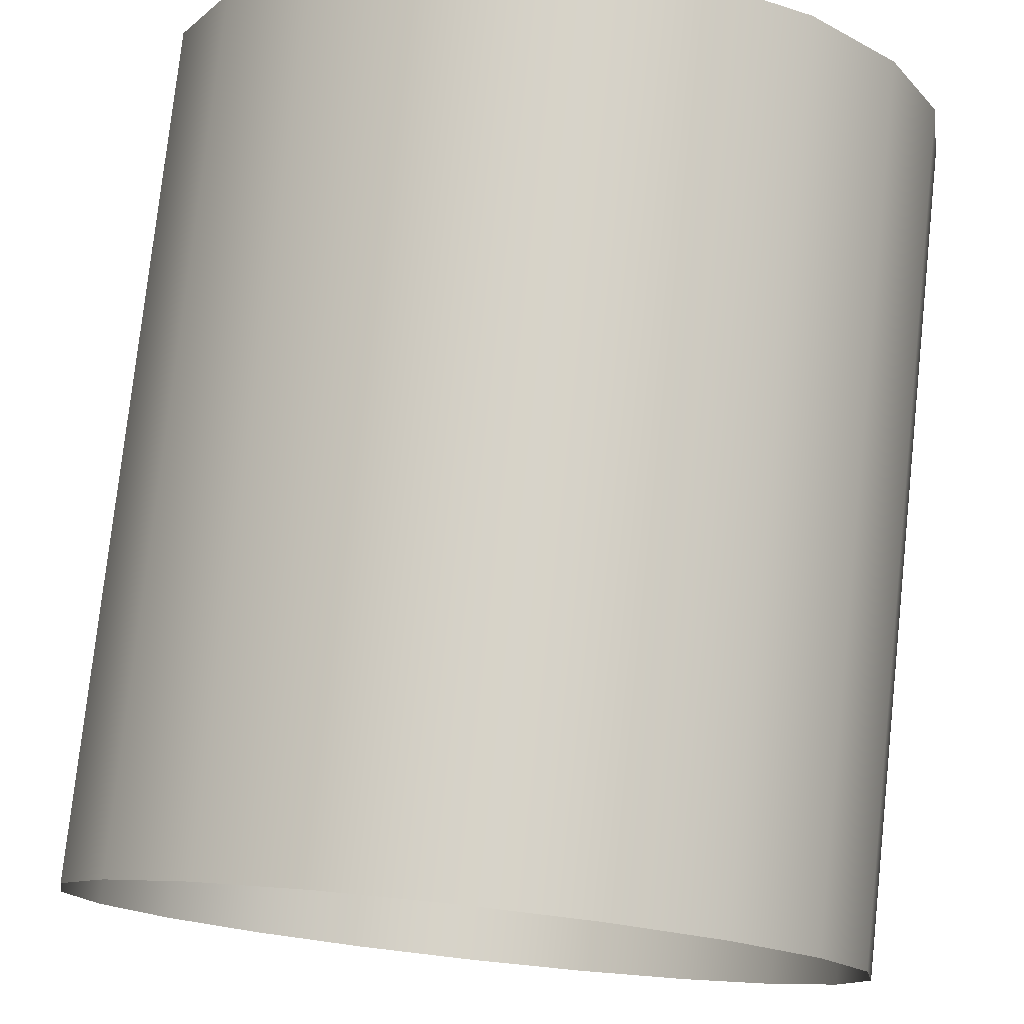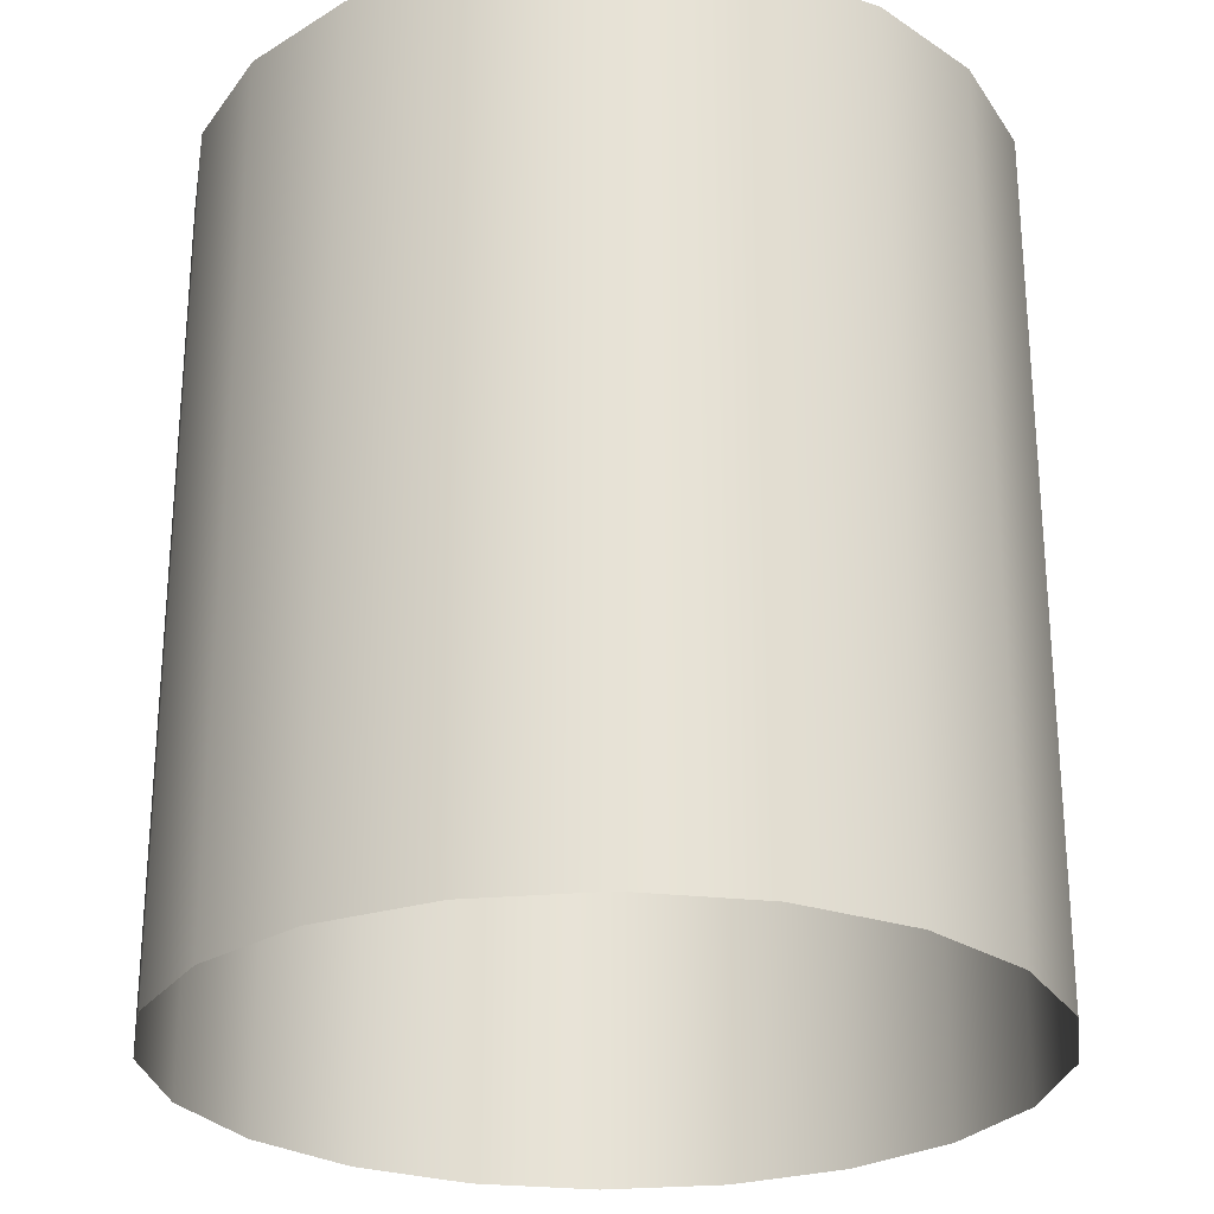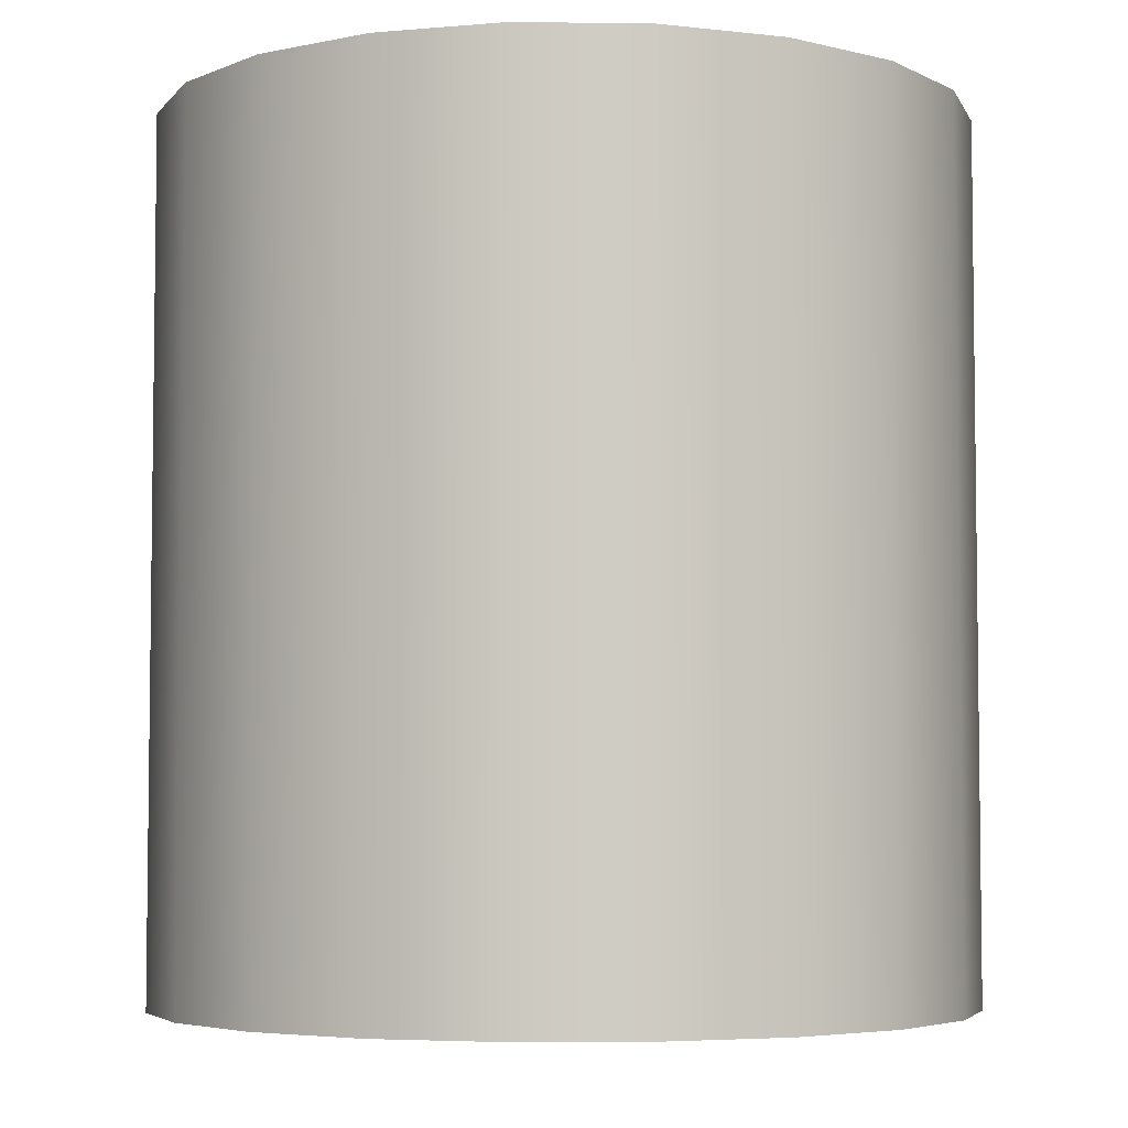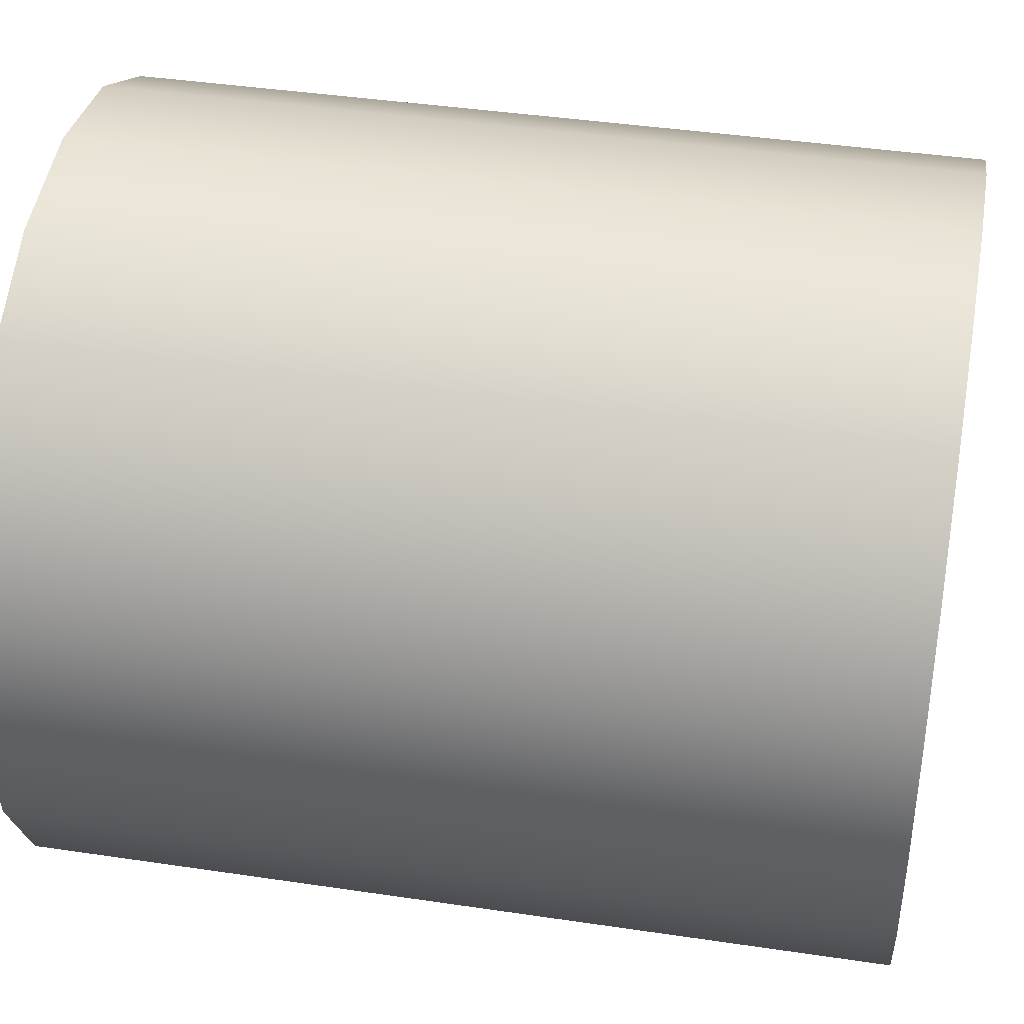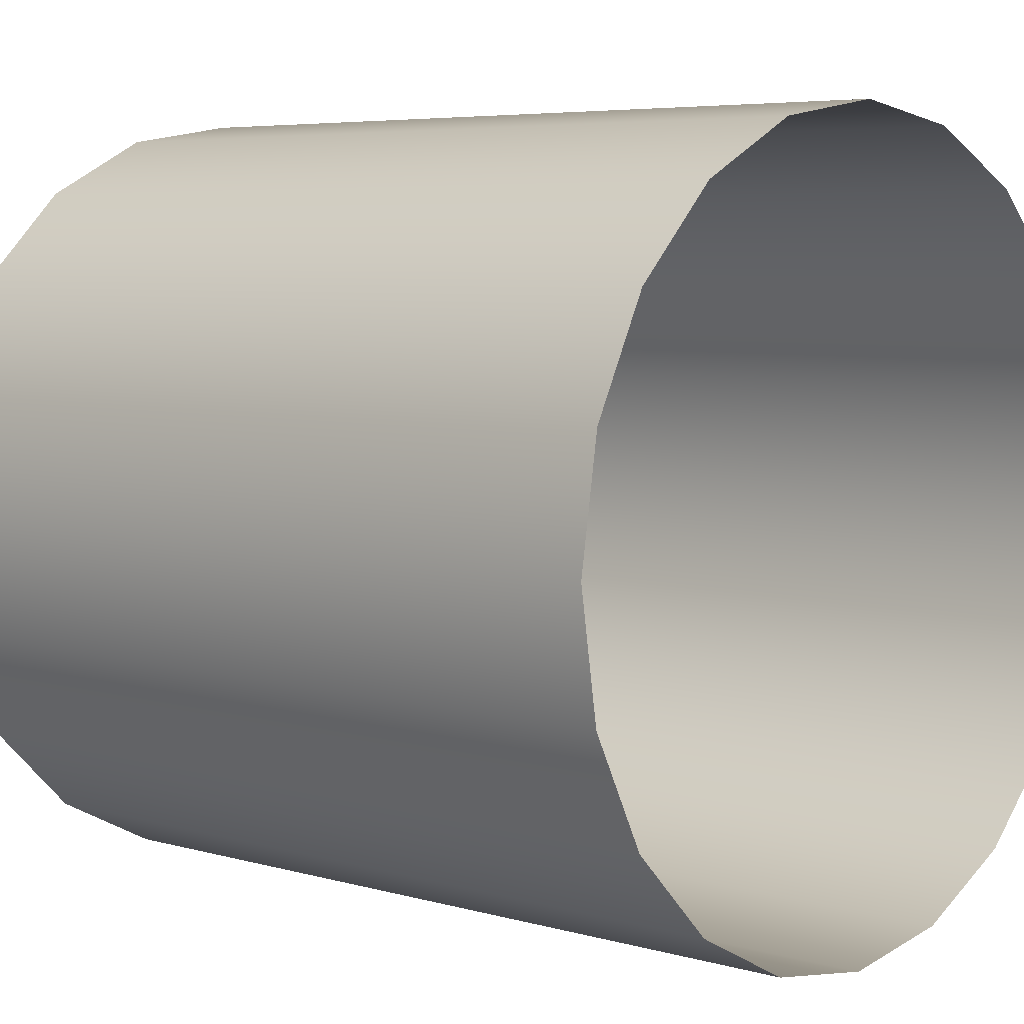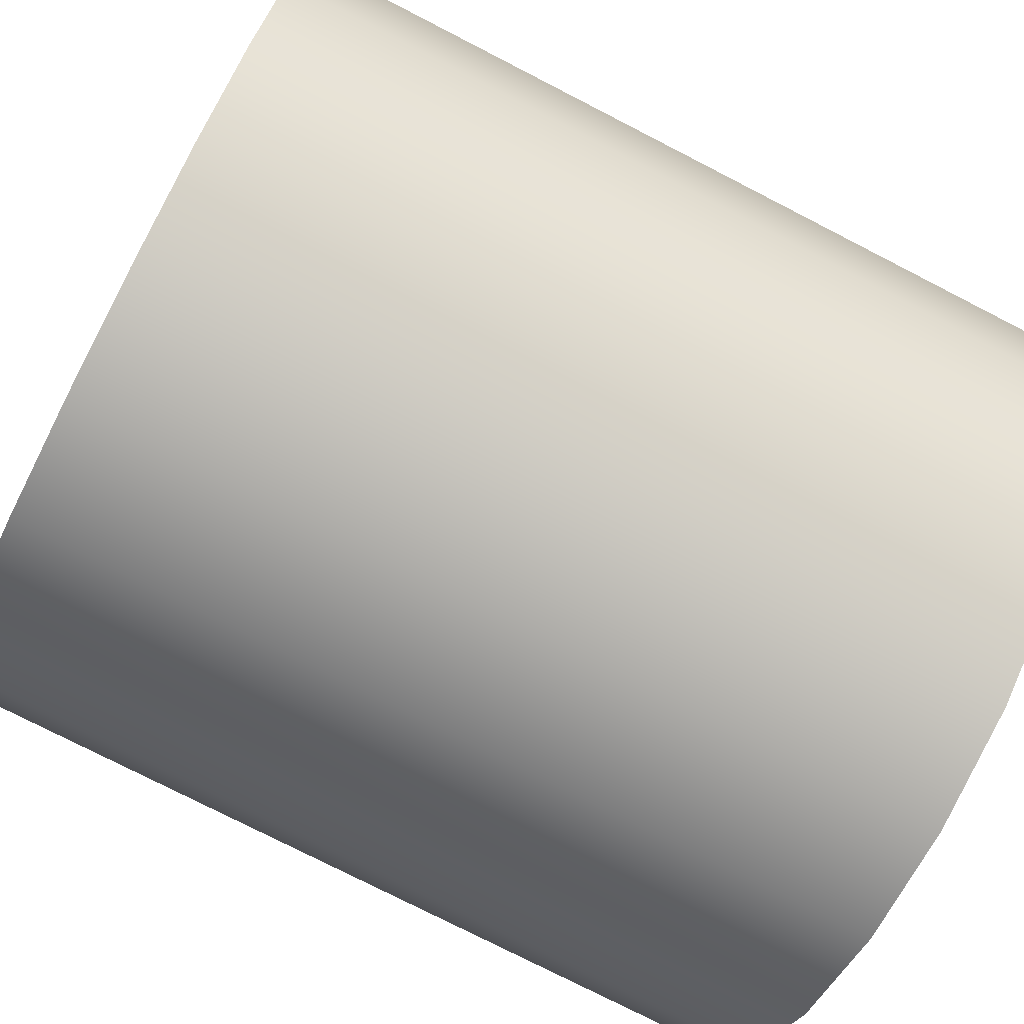
<metadata>
{"format":"obj","ext":"obj","renderer":"f3d","projection":"perspective","resolution":1024,"background":"white","views":[{"elev":77.3,"azim":-173.8,"up":"+Z"},{"elev":-26.4,"azim":71.0,"up":"+Y"},{"elev":-4.8,"azim":-137.2,"up":"+Y"},{"elev":41.1,"azim":100.3,"up":"+Z"},{"elev":5.5,"azim":131.6,"up":"+Z"},{"elev":-76.5,"azim":-117.2,"up":"+Z"}]}
</metadata>
<code>
g VFX_WindTube_Mesh
v 0.9511 -5.55e-08 -0.309
v 0.9511 0.3851 -0.309
v 0.809 -5.55e-08 -0.5878
v 0.809 0.3851 -0.5878
v 0.809 -5.55e-08 -0.5878
v 0.5878 -5.55e-08 -0.809
v 0.5878 0.3851 -0.809
v 0.9511 0.3851 -0.309
v 0.9511 1.87 -0.309
v 0.809 1.87 -0.5878
v 0.809 0.3851 -0.5878
v 0.5878 1.87 -0.809
v 0.5878 -5.55e-08 -0.809
v 0.309 -5.55e-08 -0.9511
v 0.309 0.3851 -0.9511
v 0.5878 0.3851 -0.809
v 0.309 1.87 -0.9511
v 0.309 -5.55e-08 -0.9511
v -0 -5.55e-08 -1
v -0 0.3851 -1
v 0.309 0.3851 -0.9511
v -0 1.87 -1
v -0 -5.55e-08 -1
v -0.309 -5.55e-08 -0.9511
v -0.309 0.3851 -0.9511
v -0 0.3851 -1
v -0.309 1.87 -0.9511
v -0.309 -5.55e-08 -0.9511
v -0.5878 -5.55e-08 -0.809
v -0.5878 0.3851 -0.809
v -0.309 0.3851 -0.9511
v -0.5878 1.87 -0.809
v -0.5878 -5.55e-08 -0.809
v -0.809 -5.55e-08 -0.5878
v -0.809 0.3851 -0.5878
v -0.5878 0.3851 -0.809
v -0.809 1.87 -0.5878
v -0.809 -5.55e-08 -0.5878
v -0.9511 -5.55e-08 -0.309
v -0.9511 0.3851 -0.309
v -0.809 0.3851 -0.5878
v -0.9511 1.87 -0.309
v -0.9511 -5.55e-08 -0.309
v -1 -5.55e-08 0
v -1 0.3851 0
v -0.9511 0.3851 -0.309
v -1 1.87 0
v -1 -5.55e-08 0
v -0.9511 -5.55e-08 0.309
v -0.9511 0.3851 0.309
v -0.9511 -5.55e-08 0.309
v -0.809 -5.55e-08 0.5878
v -0.809 0.3851 0.5878
v -0.809 -5.55e-08 0.5878
v -0.5878 -5.55e-08 0.809
v -0.5878 0.3851 0.809
v -1 0.3851 0
v -1 1.87 0
v -0.9511 1.87 0.309
v -0.809 0.3851 0.5878
v -0.809 1.87 0.5878
v -0.5878 1.87 0.809
v -0.309 0.3851 0.9511
v -0.309 1.87 0.9511
v -2.98e-08 0.3851 1
v -2.98e-08 1.87 1
v -2.98e-08 -5.55e-08 1
v -0.309 -5.55e-08 0.9511
v 0.309 -5.55e-08 0.9511
v 0.309 0.3851 0.9511
v 0.309 1.87 0.9511
v 0.5878 -5.55e-08 0.809
v 0.5878 0.3851 0.809
v 0.5878 1.87 0.809
v 0.809 -5.55e-08 0.5878
v 0.809 0.3851 0.5878
v 0.9511 -5.55e-08 0.309
v 0.9511 0.3851 0.309
v 0.809 1.87 0.5878
v 1 -5.55e-08 0
v 0.809 0.3851 0.5878
v 0.5878 0.3851 0.809
v 0.9511 1.87 0.309
v 1 0.3851 0
v 0.9511 -5.55e-08 -0.309
v 0.9511 0.3851 -0.309
v 1 1.87 0
v 0.9511 1.87 -0.309
v 1 0.3851 0
v 0.9511 0.3851 0.309
v -0.5878 -5.55e-08 0.809
v -0.309 -5.55e-08 0.9511
v -0.309 0.3851 0.9511
v 0.9511 1.87 -0.309
v 0.9511 2.146 -0.309
v 0.809 1.87 -0.5878
v 0.809 2.146 -0.5878
v 0.5878 1.87 -0.809
v 0.5878 2.146 -0.809
v 0.309 1.87 -0.9511
v 0.309 2.146 -0.9511
v -0 1.87 -1
v -0 2.146 -1
v -0.309 1.87 -0.9511
v -0.309 2.146 -0.9511
v -0.5878 1.87 -0.809
v -0.5878 2.146 -0.809
v -0.809 1.87 -0.5878
v -0.809 2.146 -0.5878
v -0.9511 1.87 -0.309
v -0.9511 2.146 -0.309
v -1 1.87 0
v -1 2.146 0
v -0.9511 1.87 0.309
v -0.9511 2.146 0.309
v -0.809 1.87 0.5878
v -0.809 2.146 0.5878
v -0.5878 1.87 0.809
v -0.5878 2.146 0.809
v -0.309 1.87 0.9511
v -0.309 2.146 0.9511
v -2.98e-08 1.87 1
v -2.98e-08 2.146 1
v 0.309 1.87 0.9511
v 0.309 2.146 0.9511
v 0.5878 1.87 0.809
v 0.5878 2.146 0.809
v 0.809 1.87 0.5878
v 0.809 2.146 0.5878
v 0.9511 1.87 0.309
v 0.9511 2.146 0.309
v 1 1.87 0
v 1 2.146 0
v 0.9511 1.87 -0.309
v 0.9511 2.146 -0.309
g VFX_WindTube_Mesh_0
f 3 2 1
f 3 4 2
f 6 4 5
f 6 7 4
f 4 9 8
f 4 10 9
f 7 10 11
f 7 12 10
f 14 7 13
f 14 15 7
f 15 12 16
f 15 17 12
f 19 15 18
f 19 20 15
f 20 17 21
f 20 22 17
f 24 20 23
f 24 25 20
f 25 22 26
f 25 27 22
f 29 25 28
f 29 30 25
f 30 27 31
f 30 32 27
f 34 30 33
f 34 35 30
f 35 32 36
f 35 37 32
f 39 35 38
f 39 40 35
f 40 37 41
f 40 42 37
f 44 40 43
f 44 45 40
f 45 42 46
f 45 47 42
f 49 45 48
f 49 50 45
f 52 50 51
f 52 53 50
f 55 53 54
f 55 56 53
f 50 58 57
f 50 59 58
f 60 59 50
f 60 61 59
f 56 61 60
f 56 62 61
f 63 62 56
f 63 64 62
f 65 64 63
f 65 66 64
f 67 65 63
f 67 63 68
f 69 65 67
f 70 66 65
f 69 70 65
f 70 71 66
f 72 70 69
f 73 71 70
f 72 73 70
f 73 74 71
f 75 73 72
f 75 76 73
f 77 76 75
f 77 78 76
f 78 79 76
f 80 78 77
f 81 79 74
f 81 74 82
f 78 83 79
f 80 84 78
f 85 84 80
f 85 86 84
f 86 87 84
f 86 88 87
f 89 87 83
f 89 83 90
f 92 56 91
f 92 93 56
f 96 95 94
f 96 97 95
f 98 97 96
f 98 99 97
f 100 99 98
f 100 101 99
f 102 101 100
f 102 103 101
f 104 103 102
f 104 105 103
f 106 105 104
f 106 107 105
f 108 107 106
f 108 109 107
f 110 109 108
f 110 111 109
f 112 111 110
f 112 113 111
f 114 113 112
f 114 115 113
f 116 115 114
f 116 117 115
f 118 117 116
f 118 119 117
f 120 119 118
f 120 121 119
f 122 121 120
f 122 123 121
f 124 123 122
f 124 125 123
f 126 125 124
f 126 127 125
f 128 127 126
f 128 129 127
f 130 129 128
f 130 131 129
f 132 131 130
f 132 133 131
f 134 133 132
f 134 135 133

</code>
